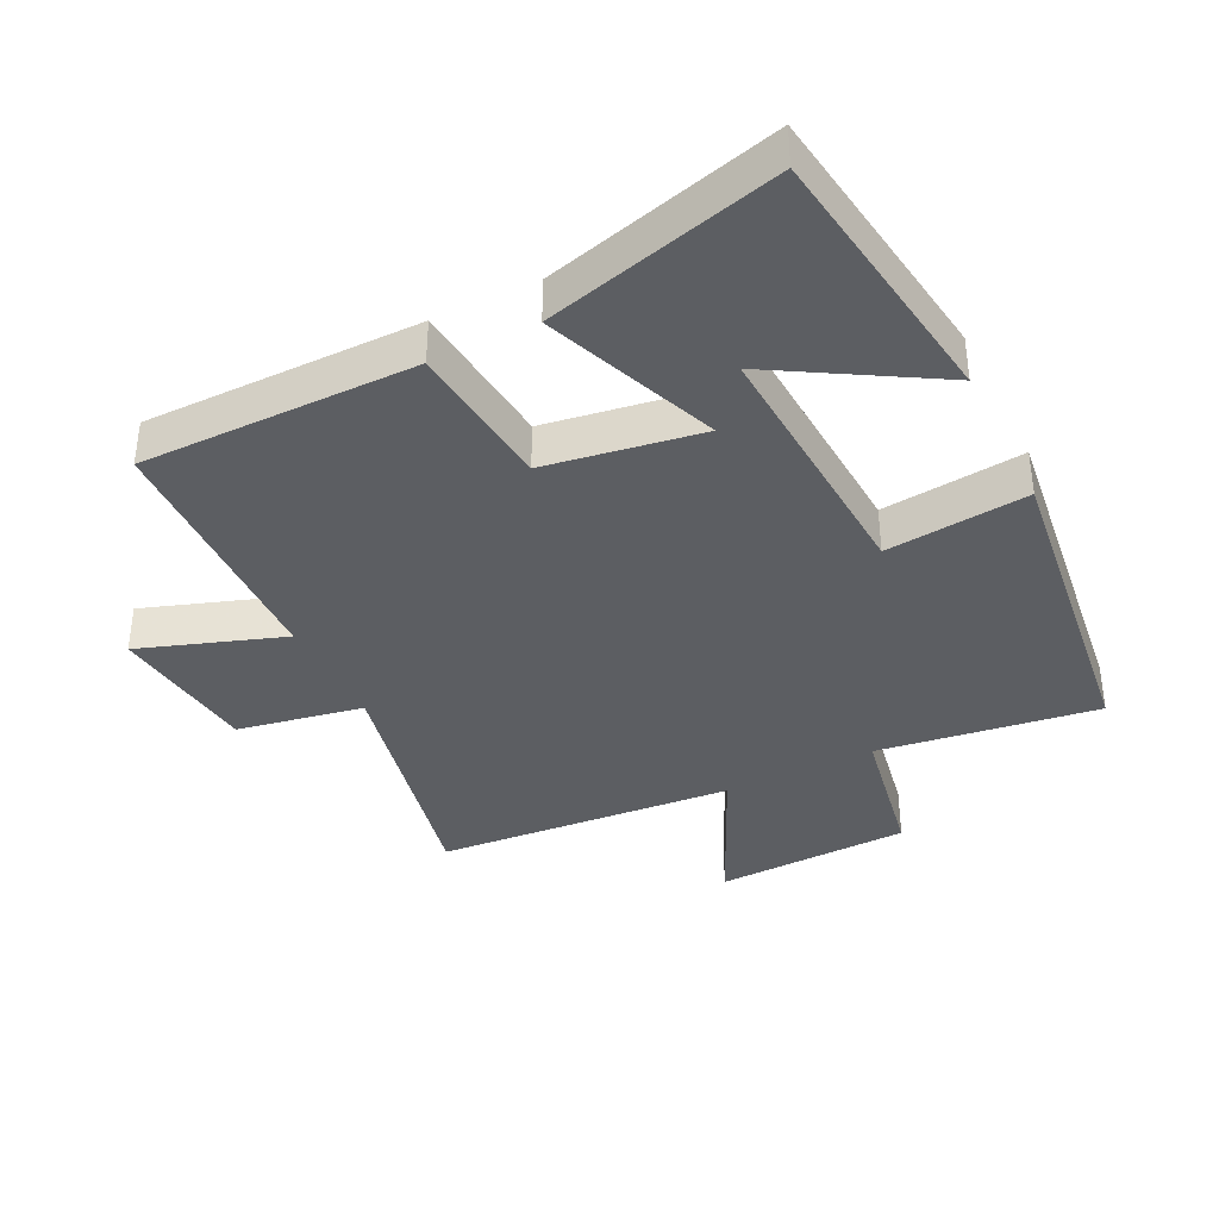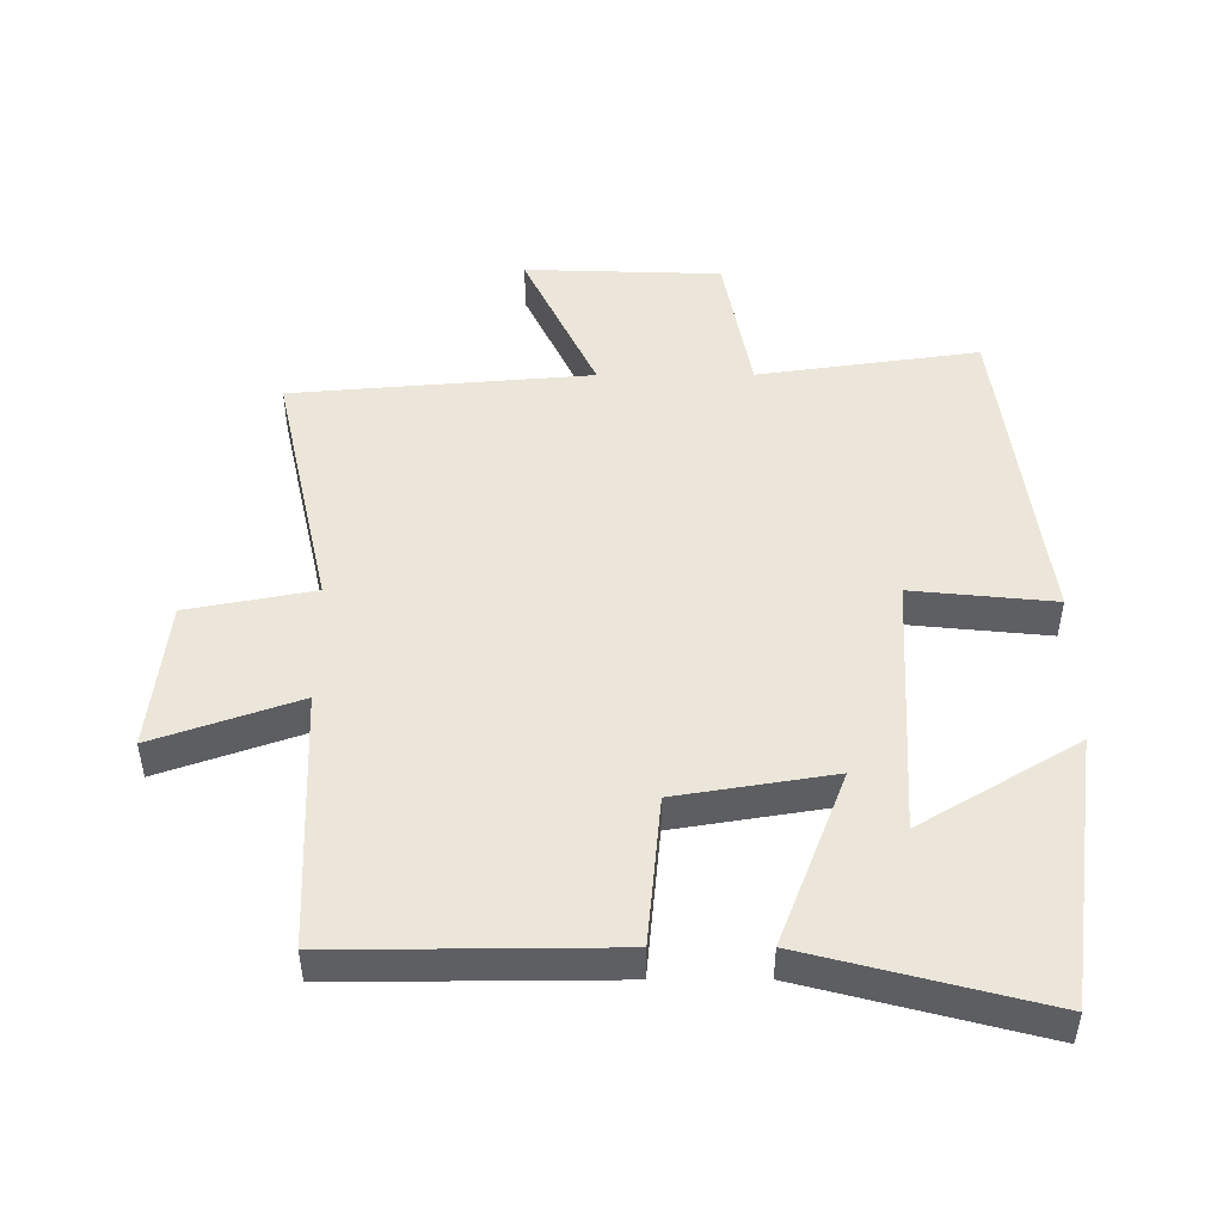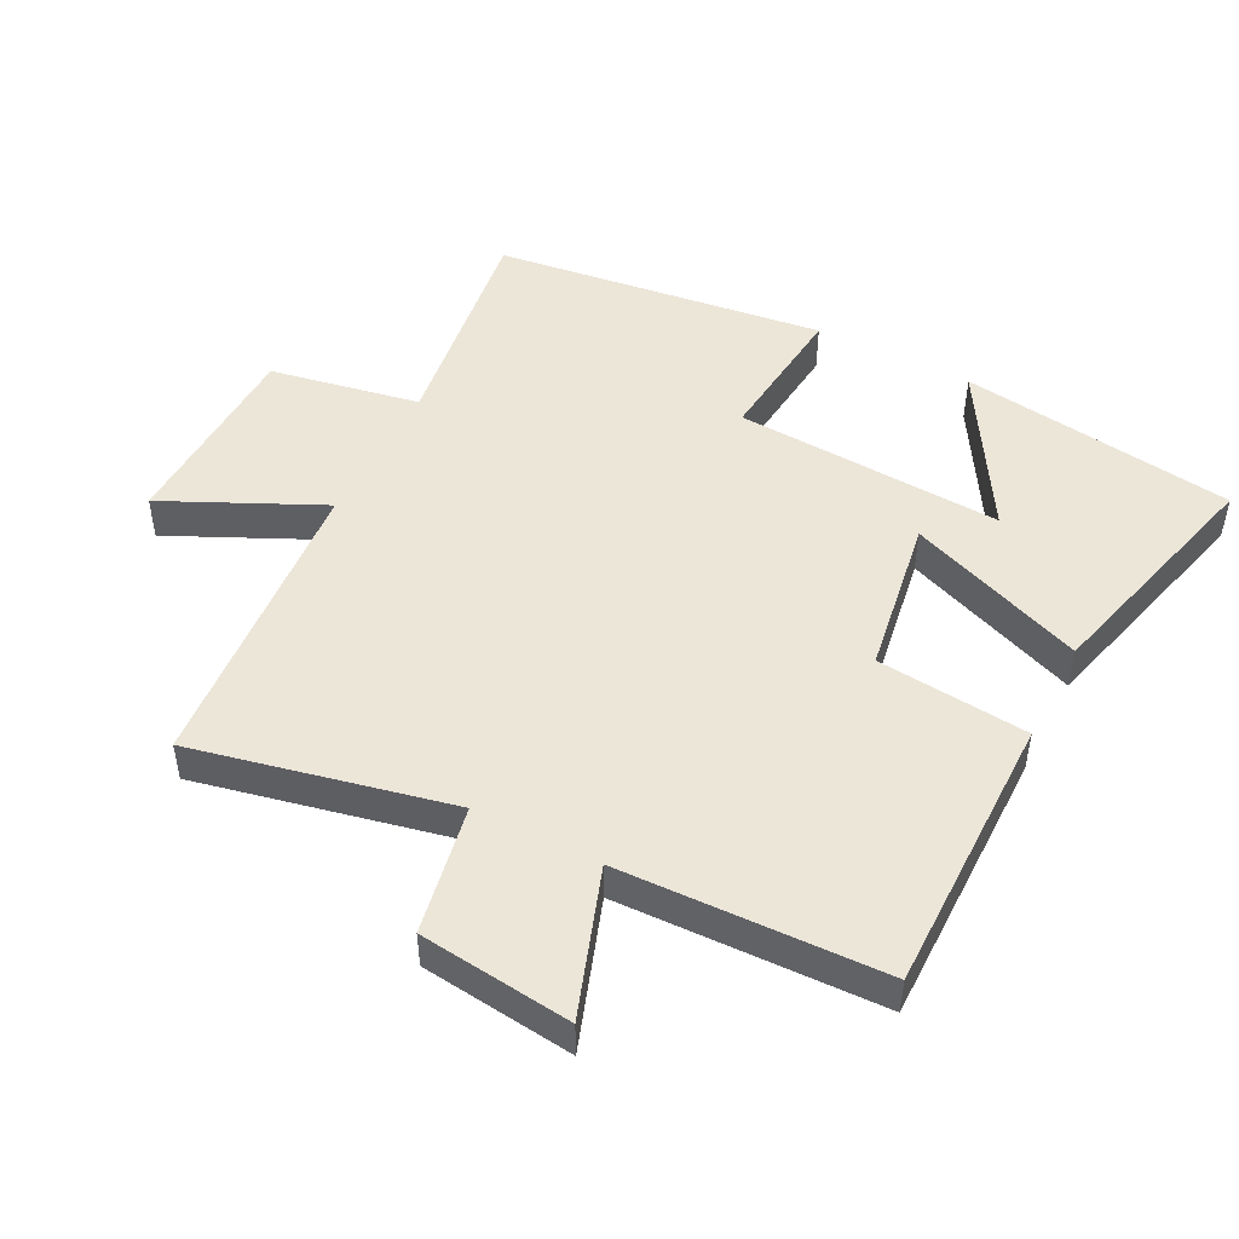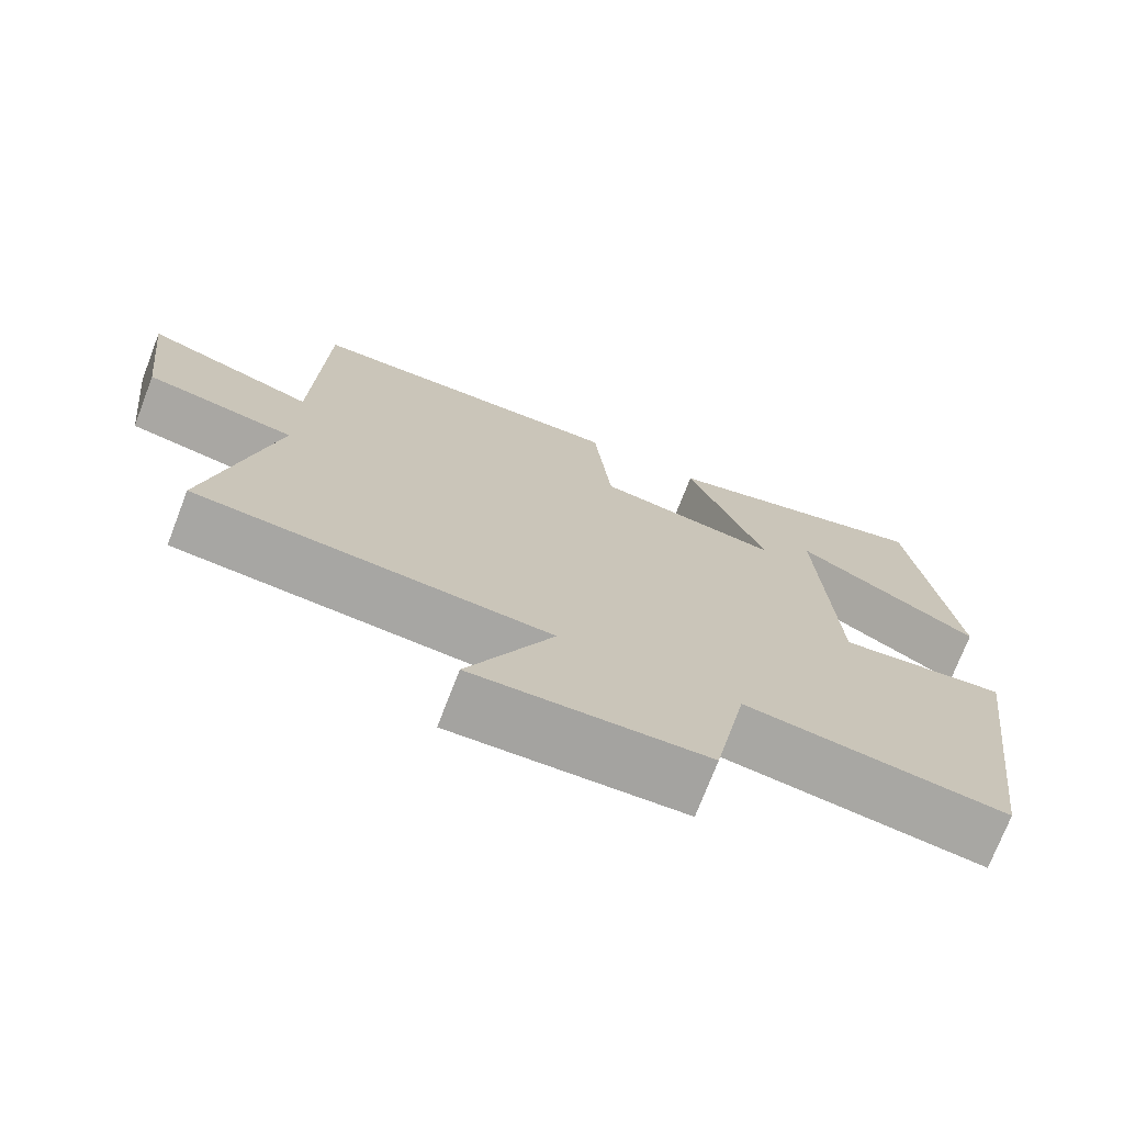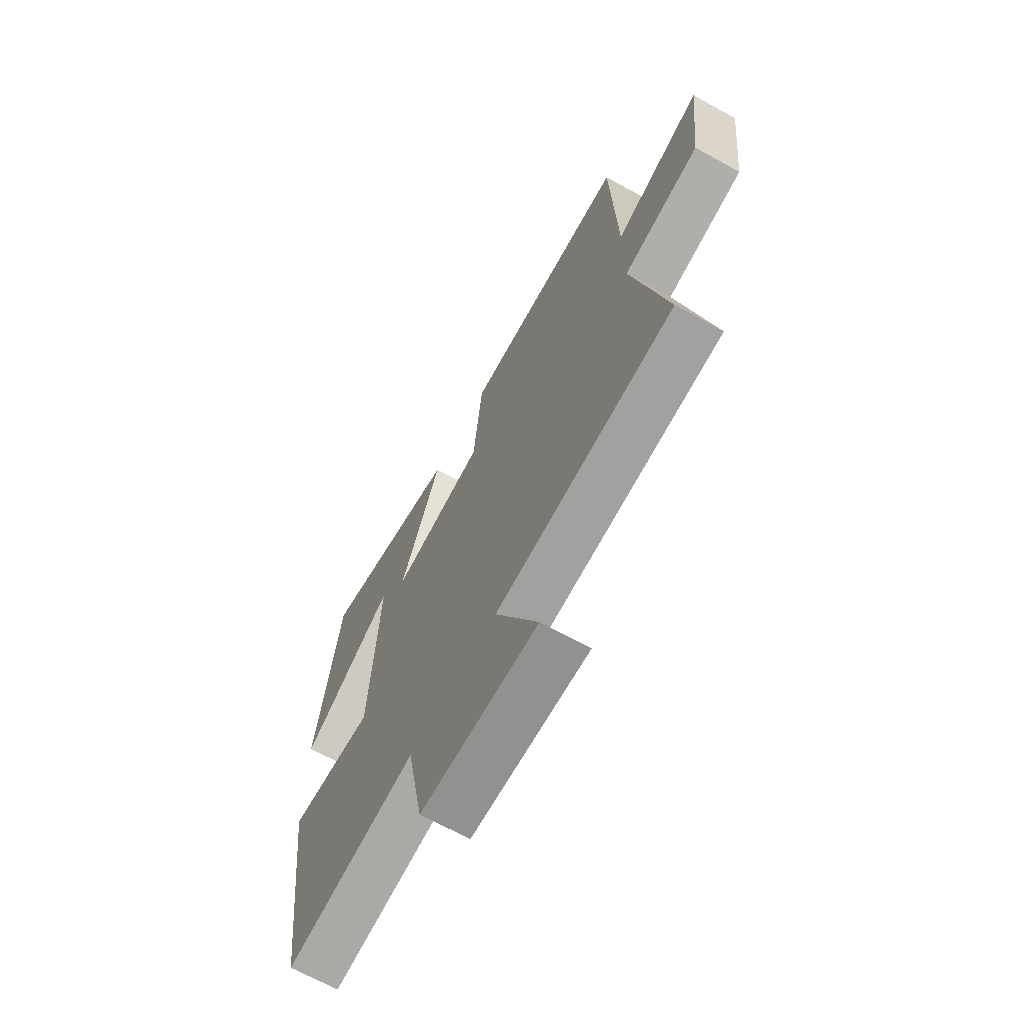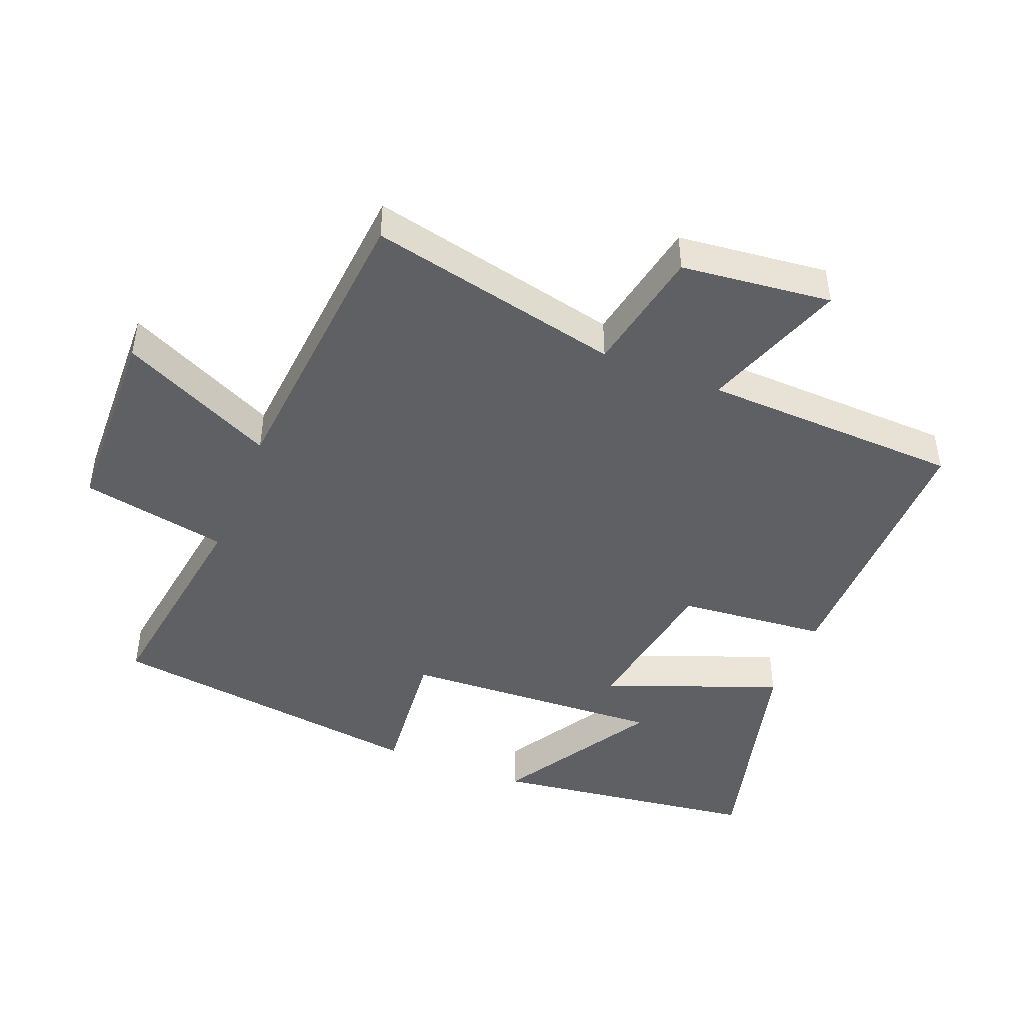
<metadata>
{"format":"obj","ext":"obj","renderer":"f3d","projection":"perspective","resolution":1024,"background":"white","views":[{"elev":-37.5,"azim":26.5,"up":"+Y"},{"elev":48.5,"azim":-0.2,"up":"+Y"},{"elev":48.6,"azim":-62.8,"up":"+Y"},{"elev":-73.3,"azim":-21.1,"up":"+Z"},{"elev":-67.9,"azim":-118.9,"up":"+Z"},{"elev":-45.2,"azim":-112.0,"up":"+Y"}]}
</metadata>
<code>
v -0.584 0.07 -0.463
v -0.5 0.07 -0.079
v -0.692 0.07 -0.043
v -0.718 0.07 0.185
v -0.5 0.07 0.109
v -0.487 0.07 0.502
v -0.069 0.07 0.5
v -0.047 0.07 0.274
v 0.189 0.07 0.236
v 0.087 0.07 0.5
v 0.443 0.07 0.593
v 0.5 0.07 0.182
v 0.262 0.07 0.324
v 0.284 0.07 -0.076
v 0.5 0.07 -0.054
v 0.436 0.07 -0.547
v 0.101 0.07 -0.5
v 0.059 0.07 -0.723
v -0.239 0.07 -0.733
v -0.129 0.07 -0.5
v -0.584 0 -0.463
v -0.5 0 -0.079
v -0.692 0 -0.043
v -0.718 0 0.185
v -0.5 0 0.109
v -0.487 0 0.502
v -0.069 0 0.5
v -0.047 0 0.274
v 0.189 0 0.236
v 0.087 0 0.5
v 0.443 0 0.593
v 0.5 0 0.182
v 0.262 0 0.324
v 0.284 0 -0.076
v 0.5 0 -0.054
v 0.436 0 -0.547
v 0.101 0 -0.5
v 0.059 0 -0.723
v -0.239 0 -0.733
v -0.129 0 -0.5
f 17 18 19 20
f 17 20 1 2
f 14 15 16 17
f 13 14 17
f 10 11 12 13
f 9 10 13
f 9 13 17
f 8 9 17 2
f 5 6 7 8
f 2 3 4 5
f 2 5 8
f 40 39 38 37
f 22 21 40 37
f 37 36 35 34
f 37 34 33
f 33 32 31 30
f 33 30 29
f 37 33 29
f 22 37 29 28
f 28 27 26 25
f 25 24 23 22
f 28 25 22
f 1 21 22 2
f 2 22 23 3
f 3 23 24 4
f 4 24 25 5
f 5 25 26 6
f 6 26 27 7
f 7 27 28 8
f 8 28 29 9
f 9 29 30 10
f 10 30 31 11
f 11 31 32 12
f 12 32 33 13
f 13 33 34 14
f 14 34 35 15
f 15 35 36 16
f 16 36 37 17
f 17 37 38 18
f 18 38 39 19
f 19 39 40 20
f 20 40 21 1

</code>
